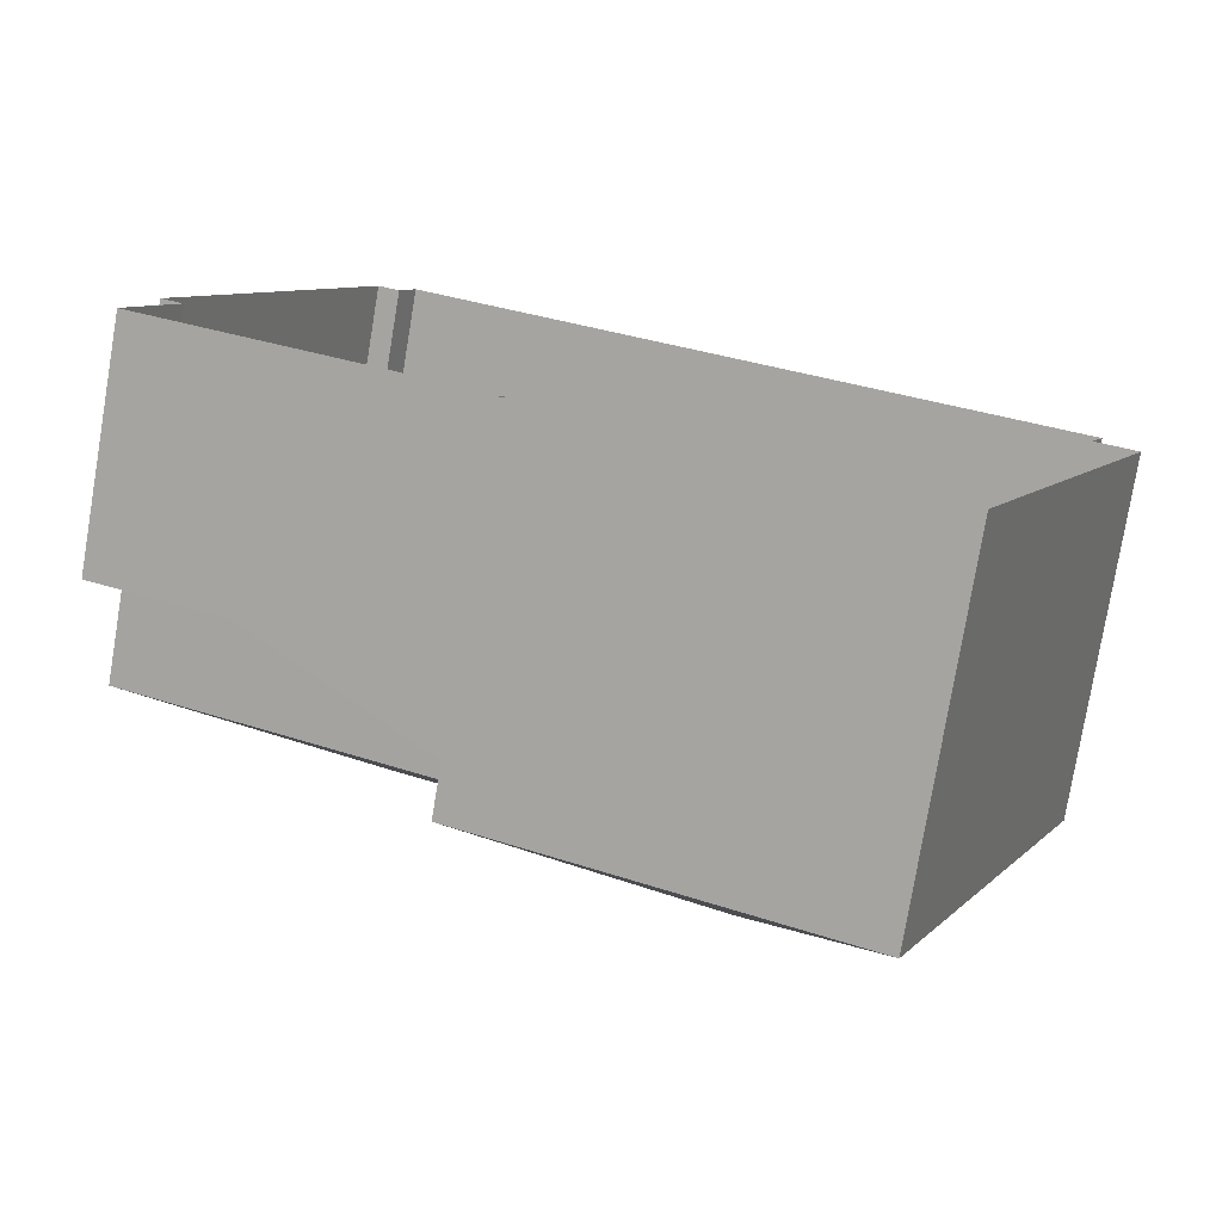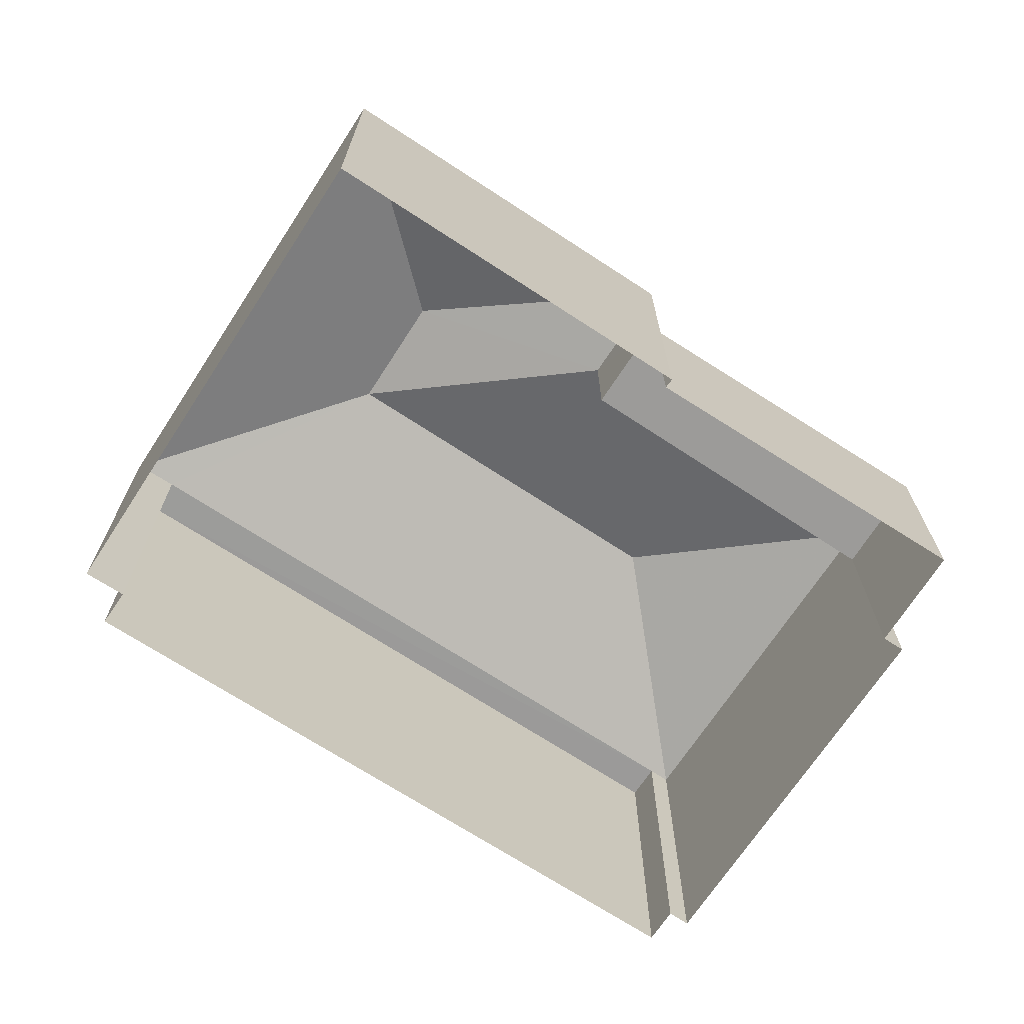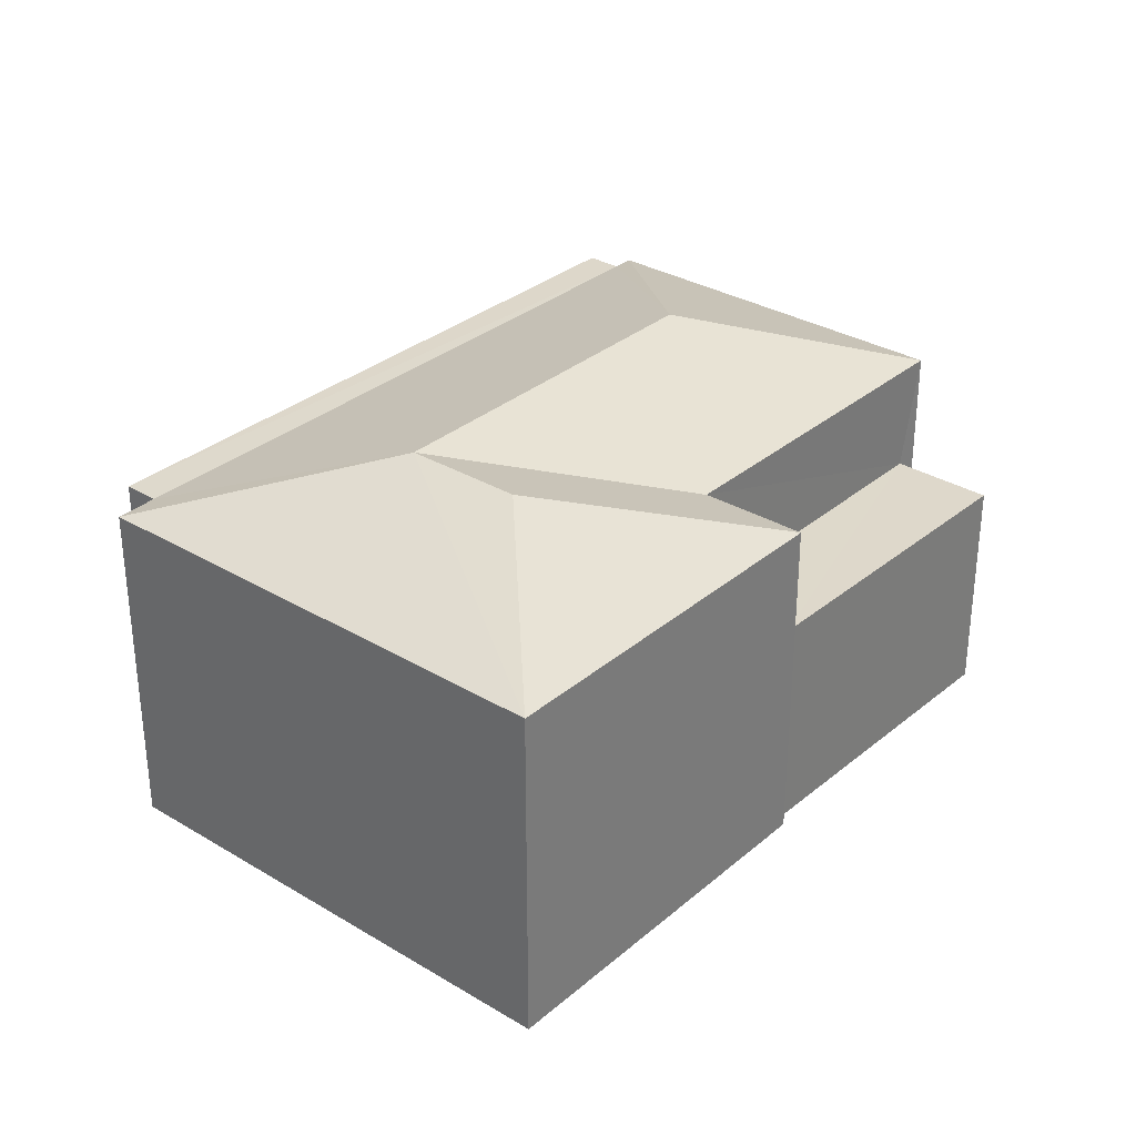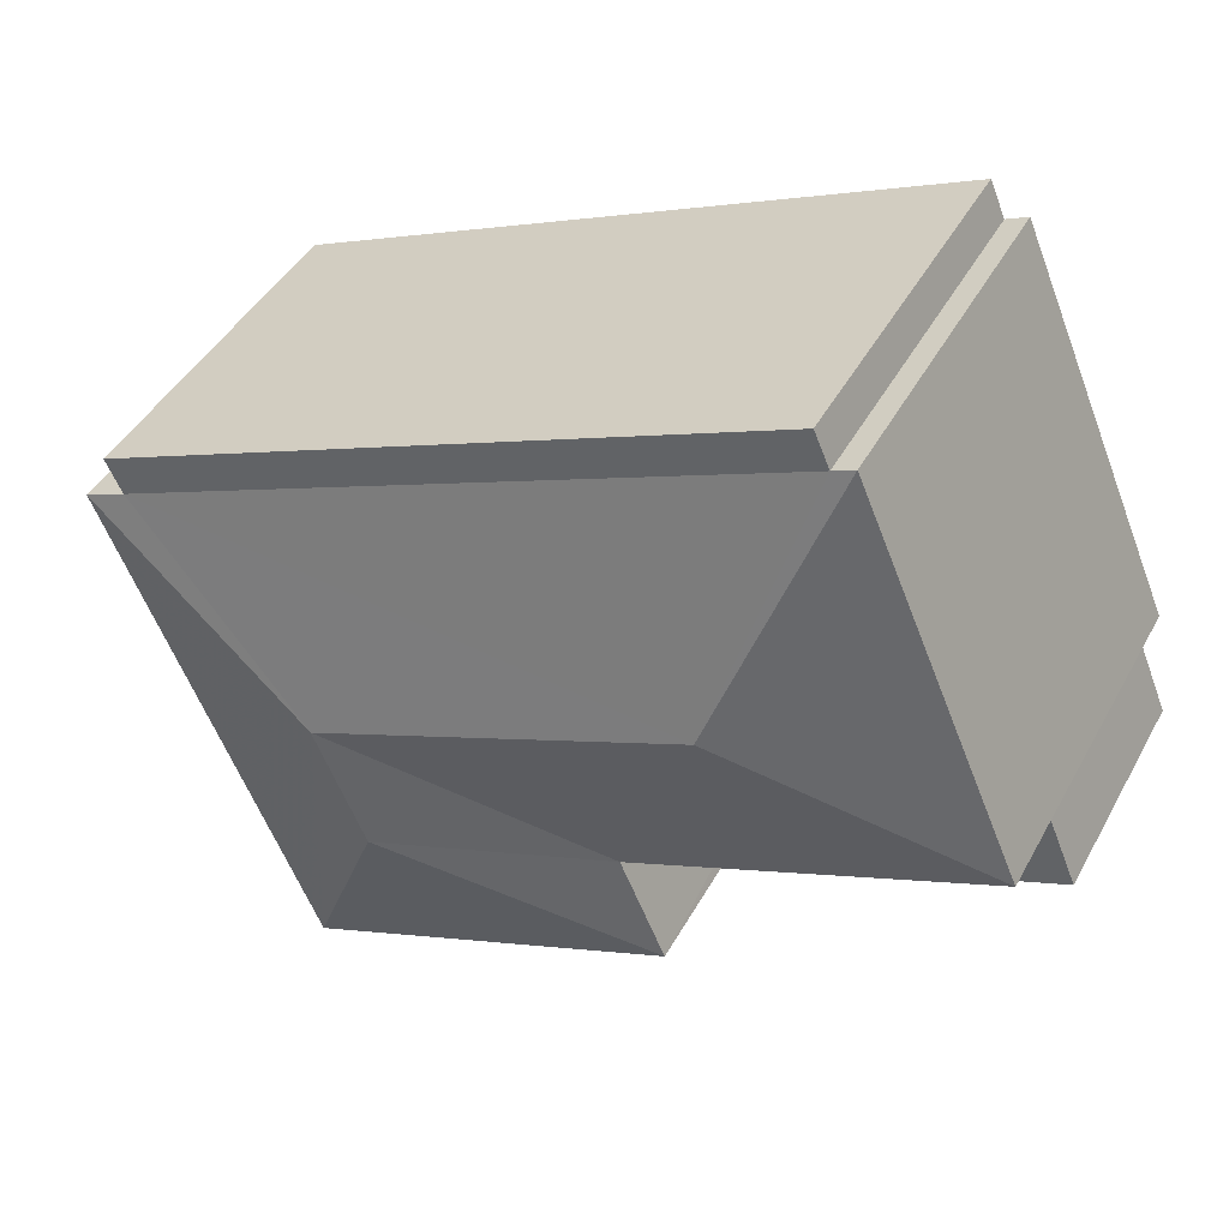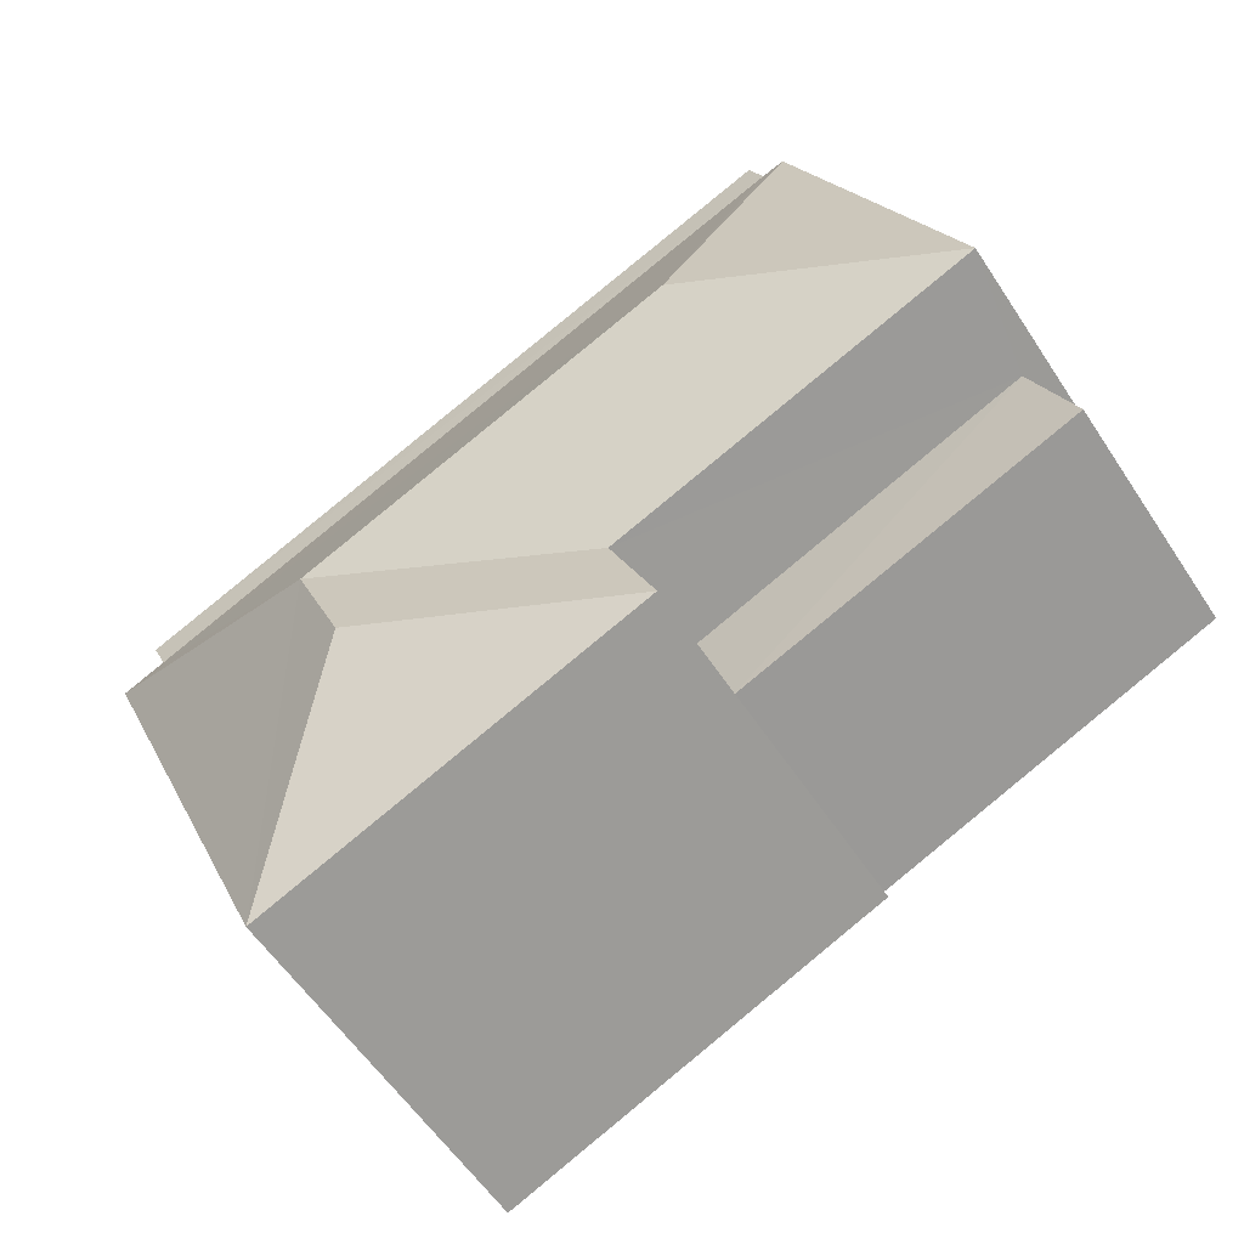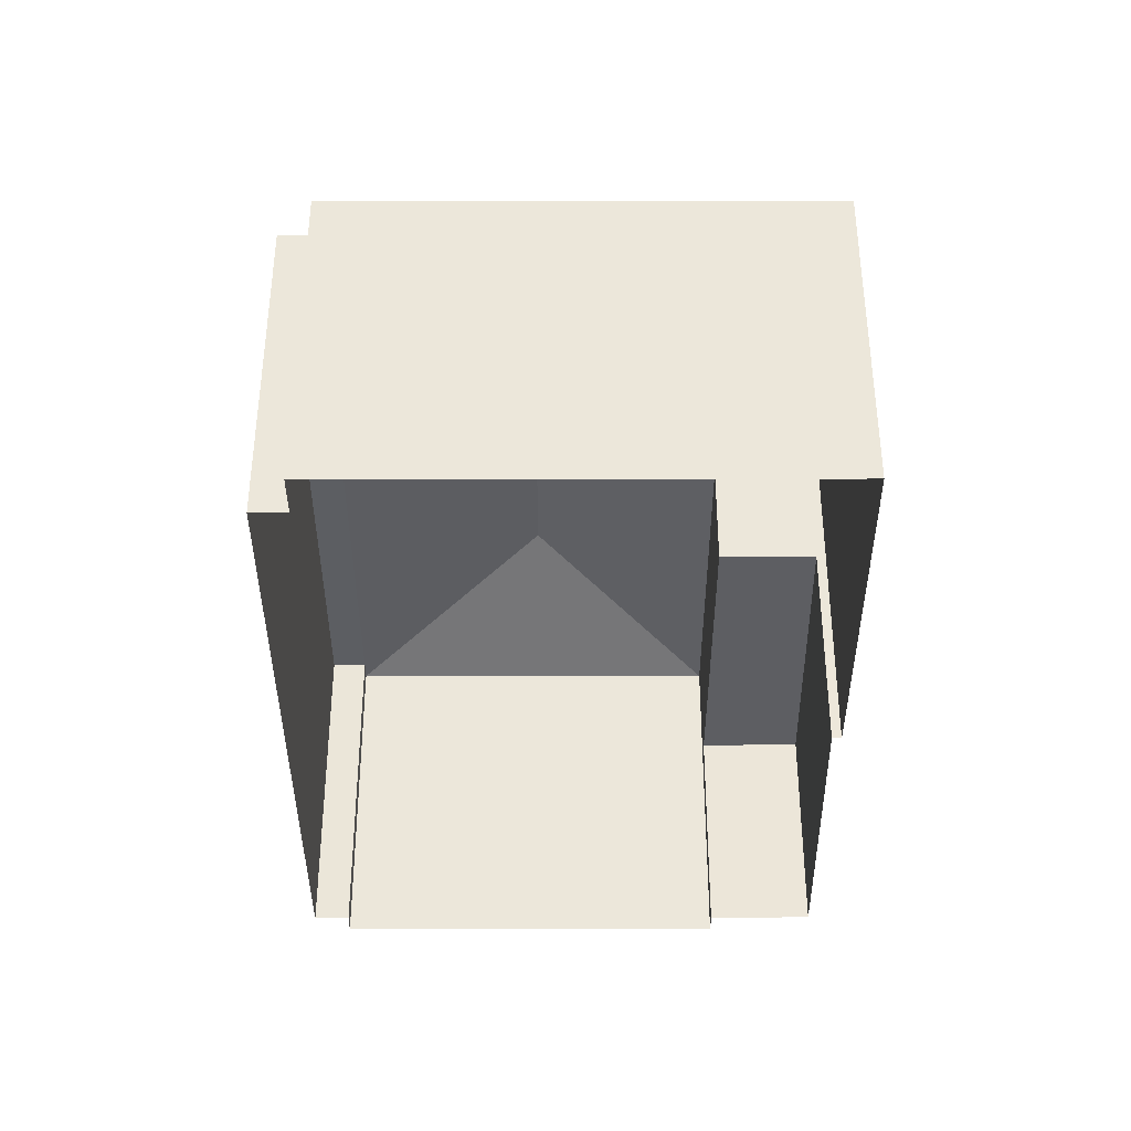
<metadata>
{"format":"obj","ext":"obj","renderer":"f3d","projection":"perspective","resolution":1024,"background":"white","views":[{"elev":-77.7,"azim":170.5,"up":"+Y"},{"elev":-69.7,"azim":-10.1,"up":"+Z"},{"elev":31.7,"azim":-26.6,"up":"+Z"},{"elev":43.5,"azim":26.9,"up":"+Y"},{"elev":-57.4,"azim":32.9,"up":"+Y"},{"elev":-38.3,"azim":-66.8,"up":"+Z"}]}
</metadata>
<code>
v -2.251e+05 -1.285e+05 13.07
v -2.251e+05 -1.285e+05 13.07
v -2.251e+05 -1.285e+05 13.07
v -2.251e+05 -1.285e+05 13.07
v -2.251e+05 -1.285e+05 13.07
v -2.251e+05 -1.284e+05 13.07
v -2.251e+05 -1.285e+05 13.07
v -2.251e+05 -1.284e+05 13.07
v -2.251e+05 -1.285e+05 13.07
v -2.251e+05 -1.285e+05 13.07
v -2.251e+05 -1.285e+05 13.07
v -2.251e+05 -1.284e+05 13.07
v -2.251e+05 -1.285e+05 19.15
v -2.251e+05 -1.285e+05 20.29
v -2.251e+05 -1.285e+05 19.15
v -2.251e+05 -1.284e+05 19.15
v -2.251e+05 -1.285e+05 20.29
v -2.251e+05 -1.284e+05 19.15
v -2.251e+05 -1.285e+05 19.15
v -2.251e+05 -1.285e+05 20.29
v -2.251e+05 -1.285e+05 17.11
v -2.251e+05 -1.285e+05 17.11
v -2.251e+05 -1.285e+05 17.11
v -2.251e+05 -1.285e+05 17.11
v -2.251e+05 -1.285e+05 19.15
v -2.251e+05 -1.285e+05 19.15
v -2.251e+05 -1.285e+05 19.15
v -2.251e+05 -1.284e+05 19.15
v -2.251e+05 -1.285e+05 19.15
f 1 2 3
f 4 3 5
f 6 2 7
f 6 7 8
f 9 5 10
f 11 10 6
f 12 11 6
f 3 2 5
f 5 2 6
f 10 5 6
f 13 14 15
f 16 15 17
f 16 17 18
f 15 14 17
f 19 20 14
f 13 19 14
f 21 22 23
f 24 21 23
f 18 17 25
f 26 25 17
f 14 26 17
f 20 19 27
f 16 28 29
f 15 16 29
f 20 26 14
f 20 27 26
f 28 6 8
f 28 16 6
f 2 15 29
f 7 2 29
f 6 18 12
f 6 16 18
f 4 21 27
f 27 21 26
f 4 5 21
f 26 21 24
f 19 3 4
f 27 19 4
f 10 11 23
f 11 25 23
f 23 26 24
f 23 25 26
f 19 1 3
f 19 13 1
f 5 9 22
f 21 5 22
f 25 11 12
f 18 25 12
f 23 22 9
f 10 23 9
f 15 1 13
f 15 2 1
f 29 8 7
f 29 28 8

</code>
